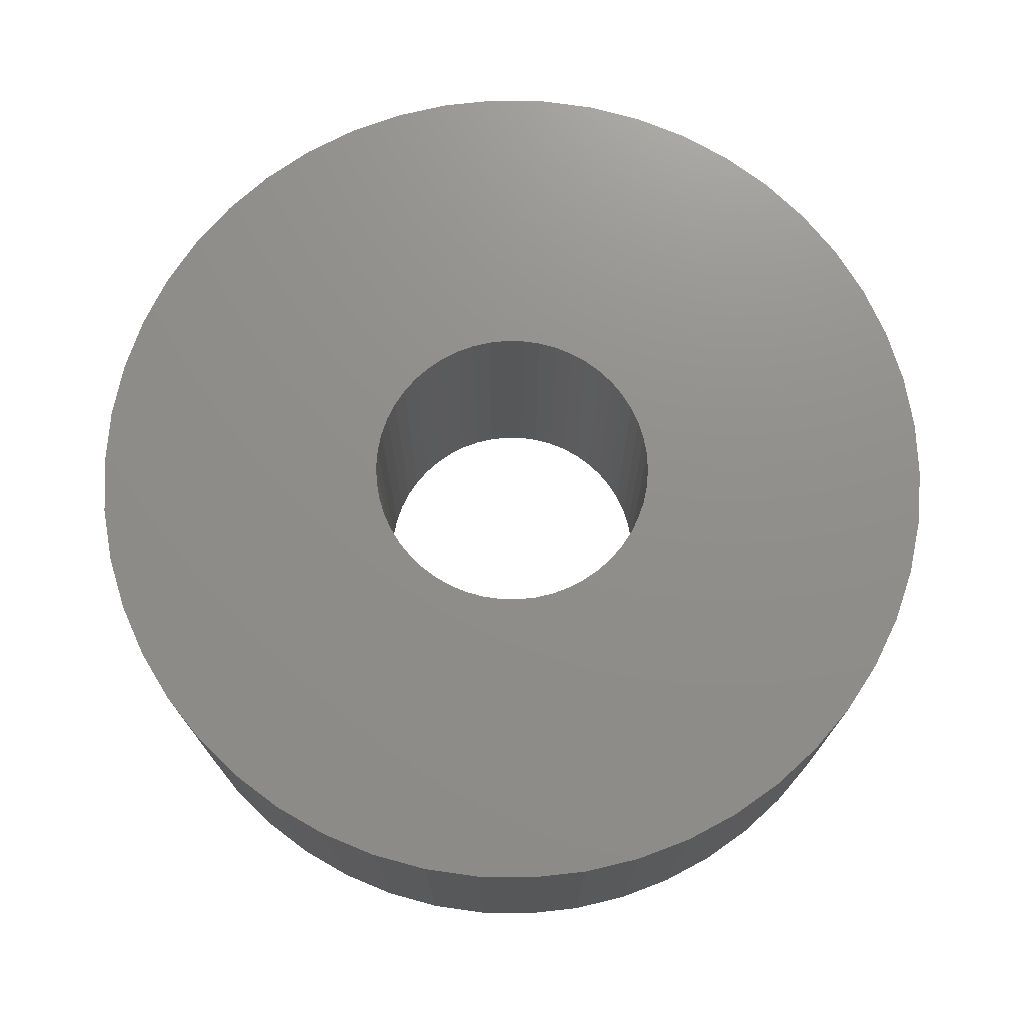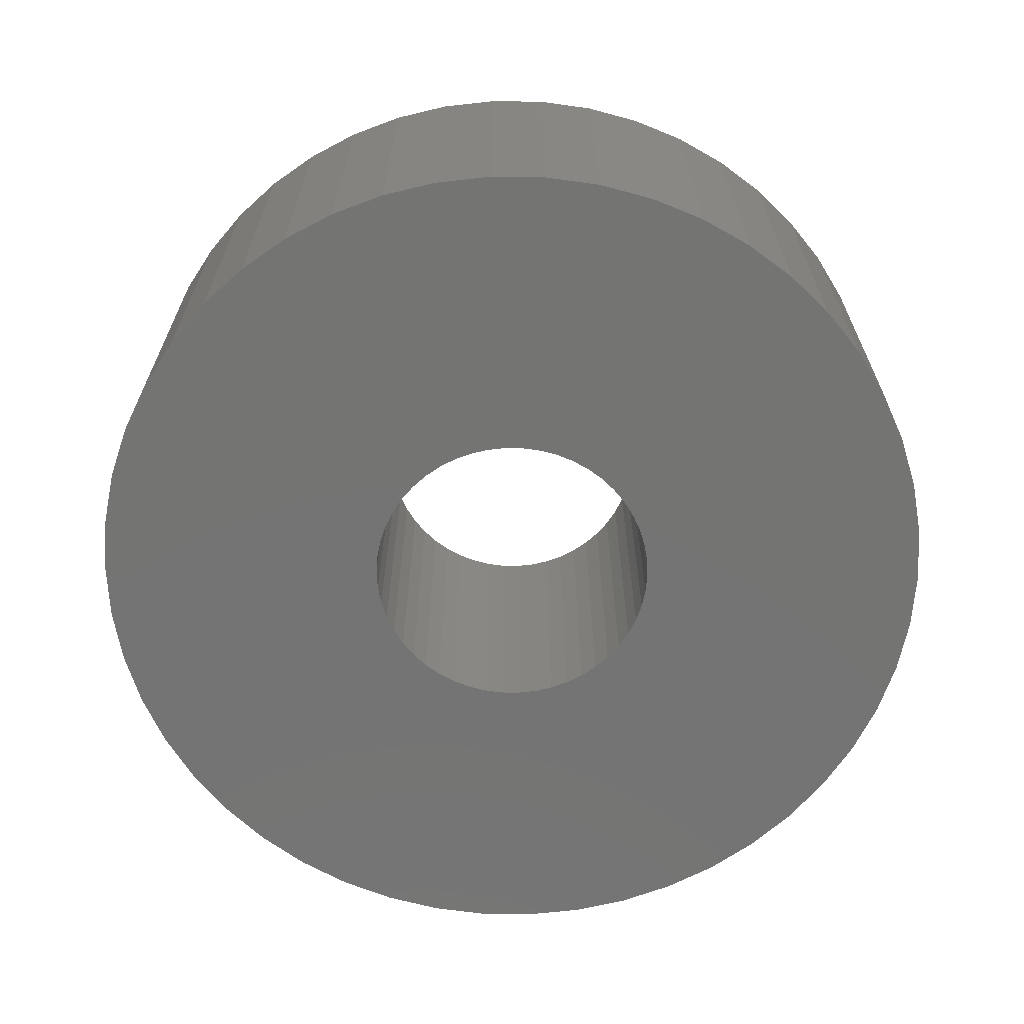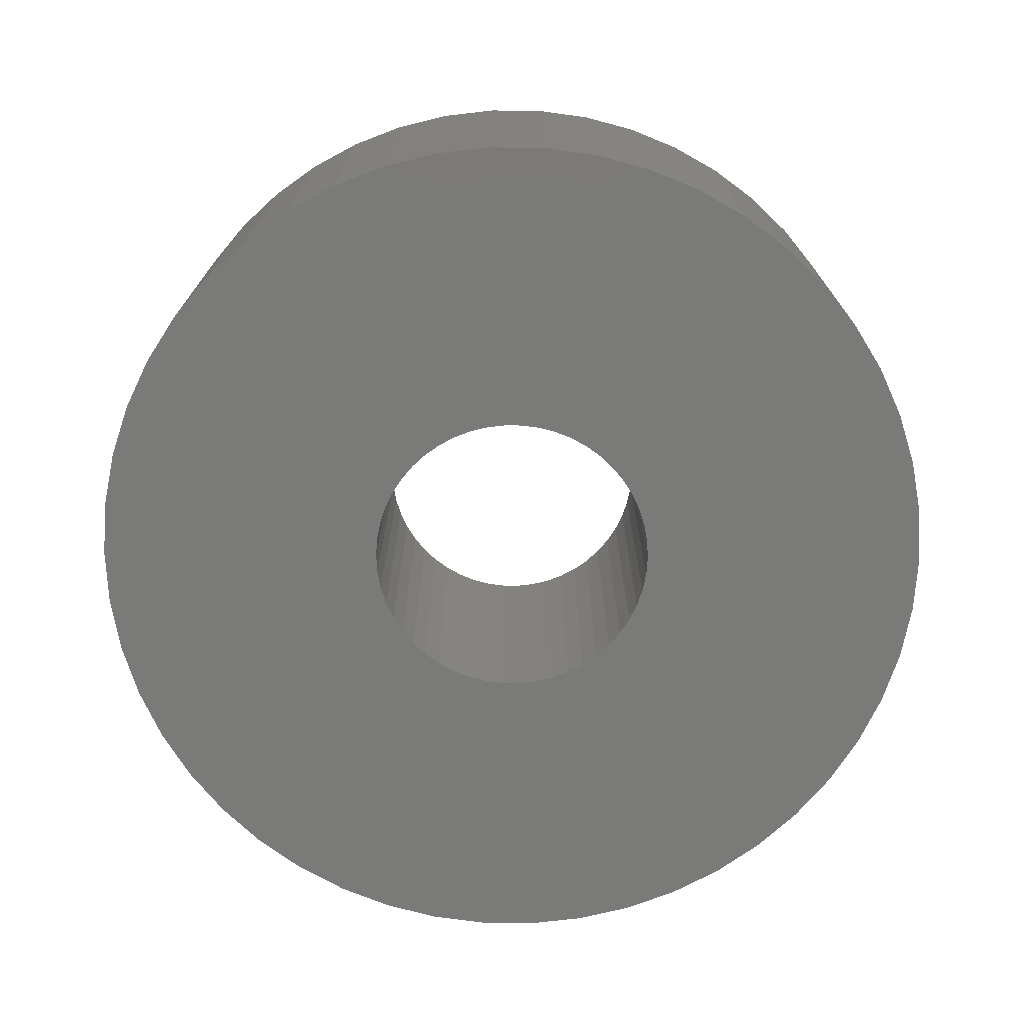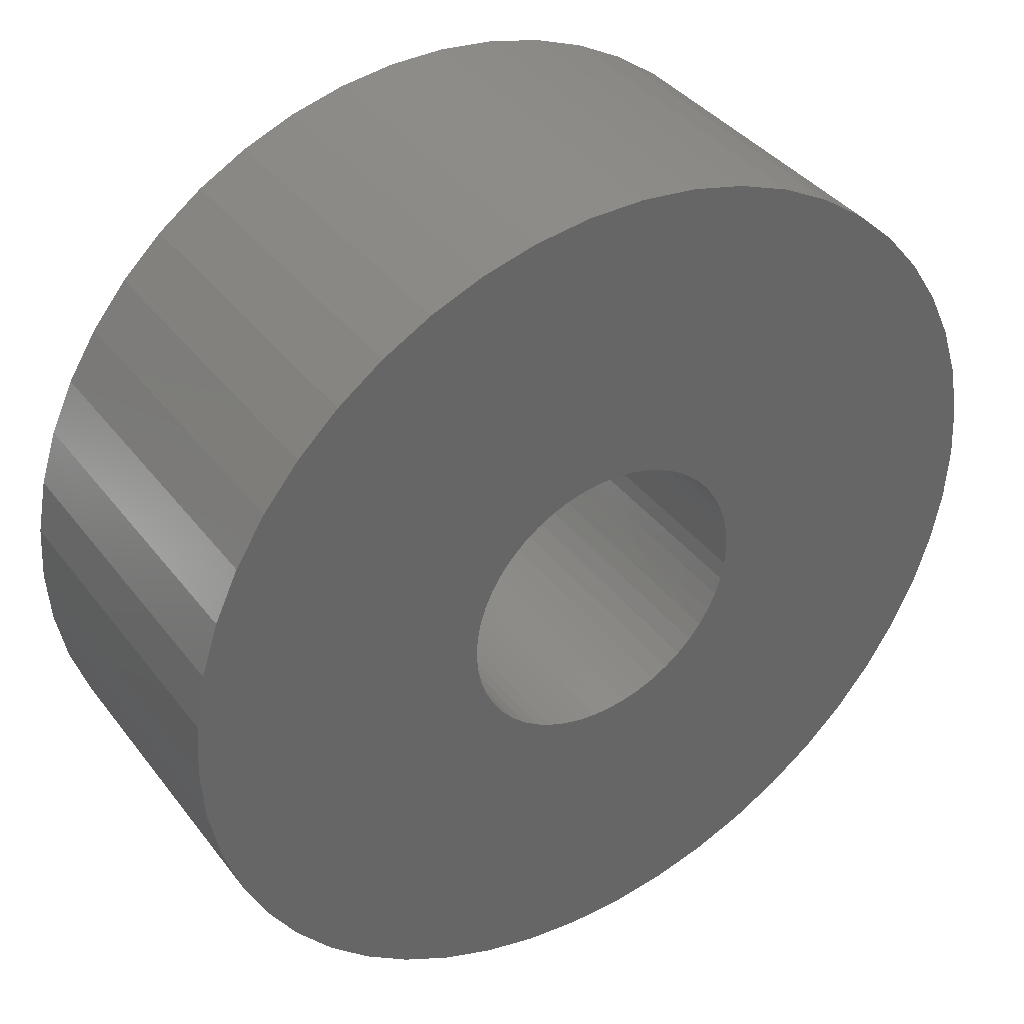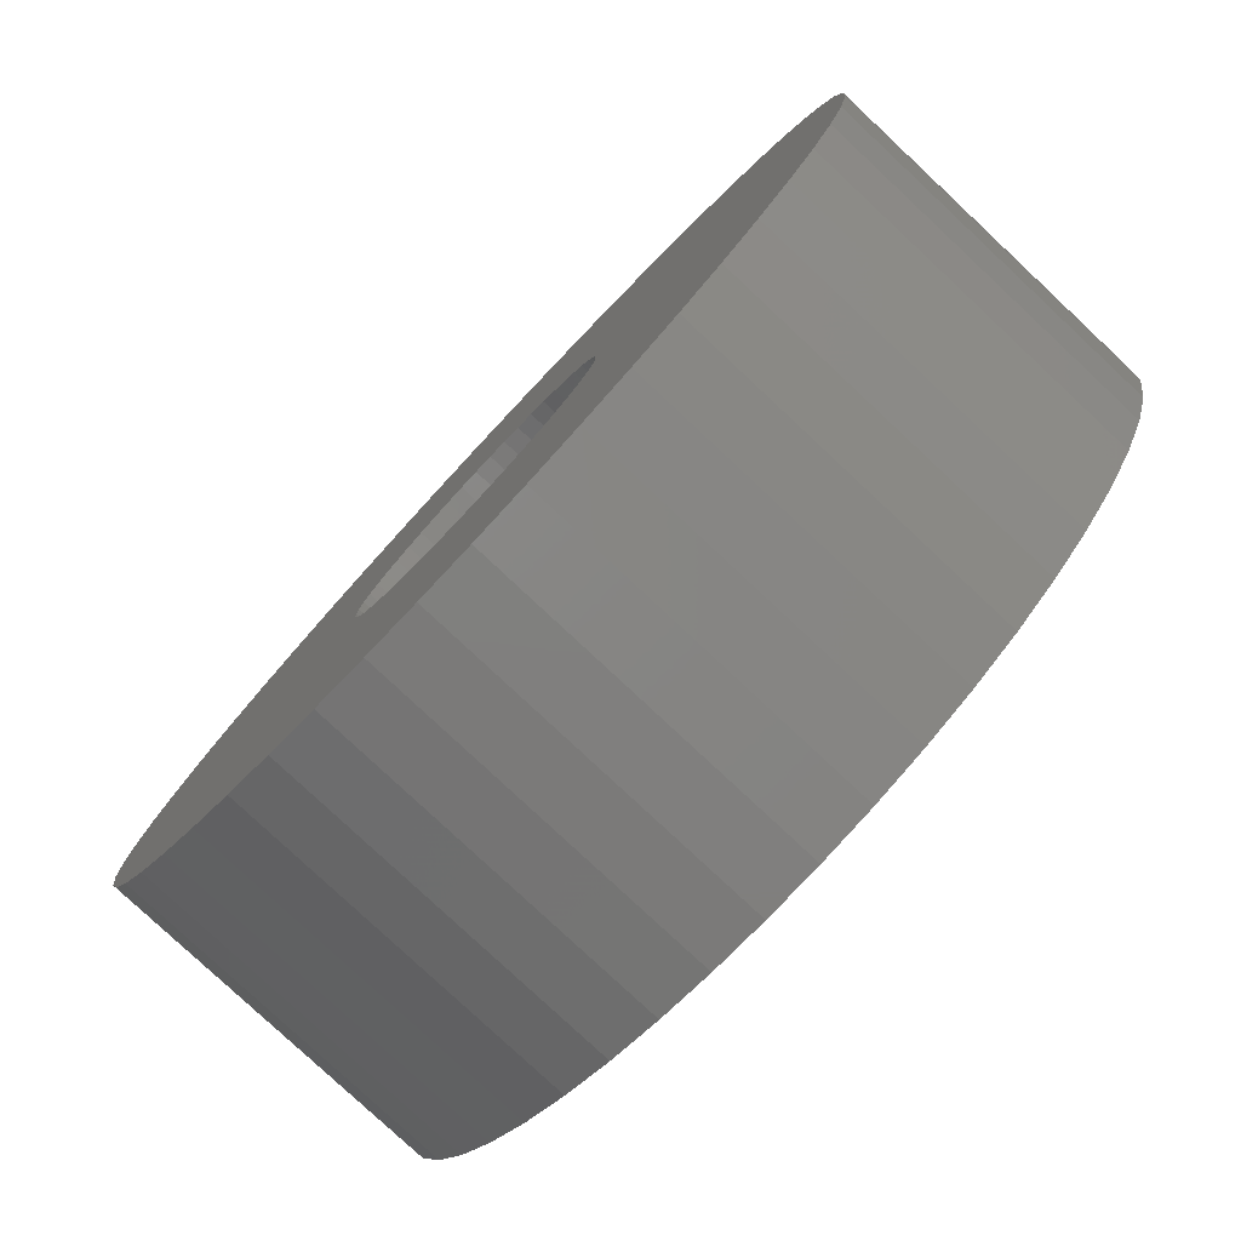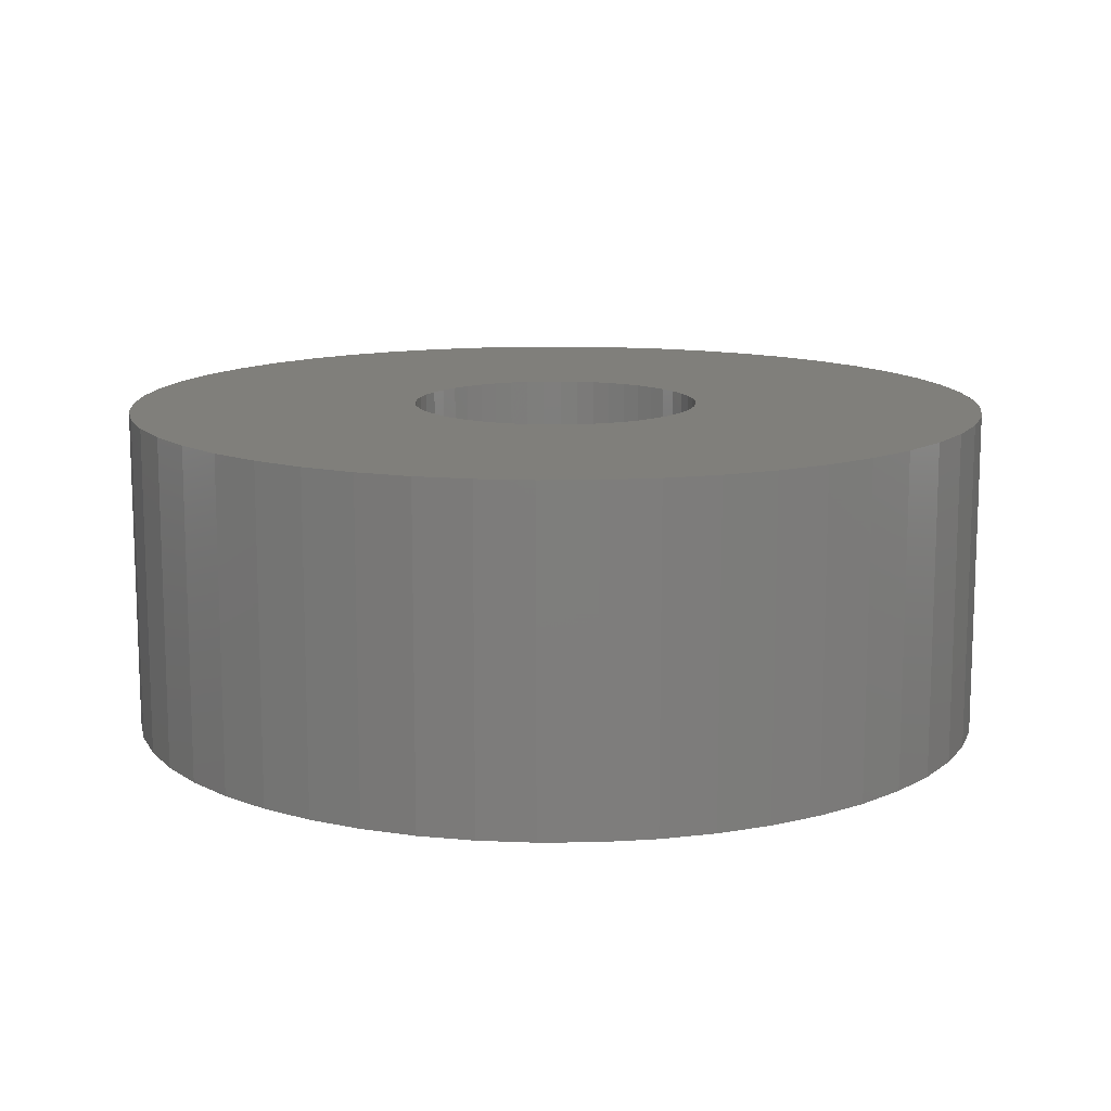
<metadata>
{"format":"stl","ext":"stl","renderer":"f3d","projection":"perspective","resolution":1024,"background":"white","views":[{"elev":73.2,"azim":80.1,"up":"+Z"},{"elev":-66.2,"azim":92.8,"up":"+Z"},{"elev":-73.0,"azim":-0.6,"up":"+Z"},{"elev":38.2,"azim":-33.0,"up":"+Y"},{"elev":-79.7,"azim":46.9,"up":"+Y"},{"elev":12.6,"azim":-44.6,"up":"+Z"}]}
</metadata>
<code>
# stl→obj: 200 verts, 400 faces
v 12 0 4.5
v 11.91 1.504 -4.5
v 11.91 1.504 4.5
v 12 0 -4.5
v -12 0 -4.5
v -11.91 1.504 4.5
v -11.91 1.504 -4.5
v -12 0 4.5
v 0.7535 11.98 -4.5
v -0.7535 11.98 4.5
v 0.7535 11.98 4.5
v -0.7535 11.98 -4.5
v -0.7535 -11.98 -4.5
v 0.7535 -11.98 4.5
v -0.7535 -11.98 4.5
v 0.7535 -11.98 -4.5
v 8.748 8.215 -4.5
v 7.649 9.246 4.5
v 8.748 8.215 4.5
v 7.649 9.246 -4.5
v -7.649 9.246 -4.5
v -8.748 8.215 4.5
v -7.649 9.246 4.5
v -8.748 8.215 -4.5
v -3.708 11.41 -4.5
v -5.109 10.86 4.5
v -3.708 11.41 4.5
v -5.109 10.86 -4.5
v 9.708 -7.053 4.5
v 10.52 -5.781 -4.5
v 10.52 -5.781 4.5
v 9.708 -7.053 -4.5
v 11.16 4.417 4.5
v 10.52 5.781 -4.5
v 10.52 5.781 4.5
v 11.16 4.417 -4.5
v 11.62 2.984 -4.5
v 11.62 2.984 4.5
v 9.708 7.053 -4.5
v 9.708 7.053 4.5
v 5.109 10.86 -4.5
v 3.708 11.41 4.5
v 5.109 10.86 4.5
v 3.708 11.41 -4.5
v 2.249 11.79 4.5
v 2.249 11.79 -4.5
v 6.43 10.13 -4.5
v 6.43 10.13 4.5
v -11.16 4.417 -4.5
v -10.52 5.781 4.5
v -10.52 5.781 -4.5
v -11.16 4.417 4.5
v -9.708 7.053 -4.5
v -9.708 7.053 4.5
v -11.62 2.984 -4.5
v -11.62 2.984 4.5
v -2.249 11.79 4.5
v -2.249 11.79 -4.5
v 2.249 -11.79 4.5
v 2.249 -11.79 -4.5
v 4 0 4.5
v 3.968 0.5013 4.5
v 11.91 -1.504 4.5
v 3.874 0.9948 4.5
v 3.968 -0.5013 4.5
v 3.719 1.472 4.5
v 11.62 -2.984 4.5
v 3.505 1.927 4.5
v 3.874 -0.9948 4.5
v 3.236 2.351 4.5
v 11.16 -4.417 4.5
v 2.916 2.738 4.5
v 3.719 -1.472 4.5
v 2.55 3.082 4.5
v 2.143 3.377 4.5
v 3.505 -1.927 4.5
v 1.703 3.619 4.5
v 1.236 3.804 4.5
v 0.7495 3.929 4.5
v 0.2512 3.992 4.5
v -0.2512 3.992 4.5
v -0.7495 3.929 4.5
v -1.236 3.804 4.5
v -1.703 3.619 4.5
v -2.143 3.377 4.5
v -6.43 10.13 4.5
v -2.55 3.082 4.5
v -2.916 2.738 4.5
v -3.236 2.351 4.5
v -3.505 1.927 4.5
v 3.236 -2.351 4.5
v 8.748 -8.215 4.5
v 2.916 -2.738 4.5
v 7.649 -9.246 4.5
v 2.55 -3.082 4.5
v 6.43 -10.13 4.5
v 2.143 -3.377 4.5
v 5.109 -10.86 4.5
v 1.703 -3.619 4.5
v 3.708 -11.41 4.5
v 1.236 -3.804 4.5
v 0.7495 -3.929 4.5
v 0.2512 -3.992 4.5
v -0.2512 -3.992 4.5
v -0.7495 -3.929 4.5
v -2.249 -11.79 4.5
v -1.236 -3.804 4.5
v -3.708 -11.41 4.5
v -1.703 -3.619 4.5
v -5.109 -10.86 4.5
v -2.143 -3.377 4.5
v -6.43 -10.13 4.5
v -2.55 -3.082 4.5
v -7.649 -9.246 4.5
v -2.916 -2.738 4.5
v -8.748 -8.215 4.5
v -3.236 -2.351 4.5
v -9.708 -7.053 4.5
v -3.505 -1.927 4.5
v -10.52 -5.781 4.5
v -3.719 -1.472 4.5
v -11.16 -4.417 4.5
v -3.874 -0.9948 4.5
v -11.62 -2.984 4.5
v -3.968 -0.5013 4.5
v -11.91 -1.504 4.5
v -4 0 4.5
v -3.719 1.472 4.5
v -3.874 0.9948 4.5
v -3.968 0.5013 4.5
v -6.43 10.13 -4.5
v 11.91 -1.504 -4.5
v 8.748 -8.215 -4.5
v 11.62 -2.984 -4.5
v 11.16 -4.417 -4.5
v -8.748 -8.215 -4.5
v -7.649 -9.246 -4.5
v -9.708 -7.053 -4.5
v 4 0 -4.5
v 3.968 -0.5013 -4.5
v 3.874 -0.9948 -4.5
v 3.968 0.5013 -4.5
v 3.719 -1.472 -4.5
v 3.505 -1.927 -4.5
v 3.874 0.9948 -4.5
v 3.236 -2.351 -4.5
v 2.916 -2.738 -4.5
v 7.649 -9.246 -4.5
v 3.719 1.472 -4.5
v 2.55 -3.082 -4.5
v 6.43 -10.13 -4.5
v 2.143 -3.377 -4.5
v 5.109 -10.86 -4.5
v 3.505 1.927 -4.5
v 1.703 -3.619 -4.5
v 3.708 -11.41 -4.5
v 1.236 -3.804 -4.5
v 0.7495 -3.929 -4.5
v 0.2512 -3.992 -4.5
v -0.2512 -3.992 -4.5
v -0.7495 -3.929 -4.5
v -2.249 -11.79 -4.5
v -1.236 -3.804 -4.5
v -3.708 -11.41 -4.5
v -1.703 -3.619 -4.5
v -5.109 -10.86 -4.5
v -2.143 -3.377 -4.5
v -6.43 -10.13 -4.5
v -2.55 -3.082 -4.5
v -2.916 -2.738 -4.5
v -3.236 -2.351 -4.5
v -3.505 -1.927 -4.5
v 3.236 2.351 -4.5
v 2.916 2.738 -4.5
v 2.55 3.082 -4.5
v 2.143 3.377 -4.5
v 1.703 3.619 -4.5
v 1.236 3.804 -4.5
v 0.7495 3.929 -4.5
v 0.2512 3.992 -4.5
v -0.2512 3.992 -4.5
v -0.7495 3.929 -4.5
v -1.236 3.804 -4.5
v -1.703 3.619 -4.5
v -2.143 3.377 -4.5
v -2.55 3.082 -4.5
v -2.916 2.738 -4.5
v -3.236 2.351 -4.5
v -3.505 1.927 -4.5
v -3.719 1.472 -4.5
v -3.874 0.9948 -4.5
v -3.968 0.5013 -4.5
v -4 0 -4.5
v -10.52 -5.781 -4.5
v -3.719 -1.472 -4.5
v -11.16 -4.417 -4.5
v -3.874 -0.9948 -4.5
v -11.62 -2.984 -4.5
v -3.968 -0.5013 -4.5
v -11.91 -1.504 -4.5
f 1 2 3
f 2 1 4
f 5 6 7
f 6 5 8
f 9 10 11
f 10 9 12
f 13 14 15
f 14 13 16
f 17 18 19
f 18 17 20
f 21 22 23
f 22 21 24
f 25 26 27
f 26 25 28
f 29 30 31
f 30 29 32
f 33 34 35
f 34 33 36
f 3 37 38
f 37 3 2
f 35 39 40
f 39 35 34
f 41 42 43
f 42 41 44
f 44 45 42
f 45 44 46
f 47 43 48
f 43 47 41
f 49 50 51
f 50 49 52
f 53 22 24
f 22 53 54
f 55 52 49
f 52 55 56
f 12 57 10
f 57 12 58
f 16 59 14
f 59 16 60
f 38 36 33
f 36 38 37
f 40 17 19
f 17 40 39
f 46 11 45
f 11 46 9
f 20 48 18
f 48 20 47
f 51 54 53
f 54 51 50
f 7 56 55
f 56 7 6
f 61 1 3
f 62 3 38
f 1 61 63
f 64 38 33
f 65 63 61
f 66 33 35
f 63 65 67
f 68 35 40
f 69 67 65
f 70 40 19
f 67 69 71
f 72 19 18
f 73 71 69
f 74 18 48
f 71 73 31
f 75 48 43
f 76 31 73
f 31 76 29
f 3 62 61
f 38 64 62
f 33 66 64
f 77 43 42
f 35 68 66
f 40 70 68
f 19 72 70
f 18 74 72
f 78 42 45
f 48 75 74
f 43 77 75
f 42 78 77
f 79 45 11
f 45 79 78
f 11 80 79
f 11 81 80
f 10 81 11
f 81 10 82
f 57 82 10
f 82 57 83
f 27 83 57
f 83 27 84
f 26 84 27
f 84 26 85
f 86 85 26
f 85 86 87
f 23 87 86
f 87 23 88
f 22 88 23
f 88 22 89
f 54 89 22
f 89 54 90
f 91 29 76
f 29 91 92
f 93 92 91
f 92 93 94
f 95 94 93
f 94 95 96
f 97 96 95
f 96 97 98
f 99 98 97
f 98 99 100
f 101 100 99
f 100 101 59
f 102 59 101
f 59 102 14
f 103 14 102
f 104 14 103
f 15 104 105
f 104 15 14
f 106 105 107
f 108 107 109
f 110 109 111
f 105 106 15
f 112 111 113
f 114 113 115
f 116 115 117
f 118 117 119
f 107 108 106
f 120 119 121
f 122 121 123
f 124 123 125
f 126 125 127
f 50 90 54
f 109 110 108
f 90 50 128
f 111 112 110
f 52 128 50
f 113 114 112
f 128 52 129
f 115 116 114
f 56 129 52
f 117 118 116
f 129 56 130
f 119 120 118
f 6 130 56
f 121 122 120
f 130 6 127
f 123 124 122
f 8 127 6
f 125 126 124
f 127 8 126
f 28 86 26
f 86 28 131
f 131 23 86
f 23 131 21
f 58 27 57
f 27 58 25
f 63 4 1
f 4 63 132
f 92 32 29
f 32 92 133
f 71 134 67
f 134 71 135
f 67 132 63
f 132 67 134
f 136 114 116
f 114 136 137
f 136 118 138
f 118 136 116
f 139 4 132
f 140 132 134
f 4 139 2
f 141 134 135
f 142 2 139
f 143 135 30
f 2 142 37
f 144 30 32
f 145 37 142
f 146 32 133
f 37 145 36
f 147 133 148
f 149 36 145
f 150 148 151
f 36 149 34
f 152 151 153
f 154 34 149
f 34 154 39
f 132 140 139
f 134 141 140
f 135 143 141
f 155 153 156
f 30 144 143
f 32 146 144
f 133 147 146
f 148 150 147
f 157 156 60
f 151 152 150
f 153 155 152
f 156 157 155
f 158 60 16
f 60 158 157
f 16 159 158
f 16 160 159
f 13 160 16
f 160 13 161
f 162 161 13
f 161 162 163
f 164 163 162
f 163 164 165
f 166 165 164
f 165 166 167
f 168 167 166
f 167 168 169
f 137 169 168
f 169 137 170
f 136 170 137
f 170 136 171
f 138 171 136
f 171 138 172
f 173 39 154
f 39 173 17
f 174 17 173
f 17 174 20
f 175 20 174
f 20 175 47
f 176 47 175
f 47 176 41
f 177 41 176
f 41 177 44
f 178 44 177
f 44 178 46
f 179 46 178
f 46 179 9
f 180 9 179
f 181 9 180
f 12 181 182
f 181 12 9
f 58 182 183
f 25 183 184
f 28 184 185
f 182 58 12
f 131 185 186
f 21 186 187
f 24 187 188
f 53 188 189
f 183 25 58
f 51 189 190
f 49 190 191
f 55 191 192
f 7 192 193
f 194 172 138
f 184 28 25
f 172 194 195
f 185 131 28
f 196 195 194
f 186 21 131
f 195 196 197
f 187 24 21
f 198 197 196
f 188 53 24
f 197 198 199
f 189 51 53
f 200 199 198
f 190 49 51
f 199 200 193
f 191 55 49
f 5 193 200
f 192 7 55
f 193 5 7
f 148 92 94
f 92 148 133
f 31 135 71
f 135 31 30
f 168 110 112
f 110 168 166
f 196 124 198
f 124 196 122
f 156 98 100
f 98 156 153
f 60 100 59
f 100 60 156
f 137 112 114
f 112 137 168
f 138 120 194
f 120 138 118
f 194 122 196
f 122 194 120
f 198 126 200
f 126 198 124
f 200 8 5
f 8 200 126
f 151 94 96
f 94 151 148
f 153 96 98
f 96 153 151
f 164 106 108
f 106 164 162
f 166 108 110
f 108 166 164
f 162 15 106
f 15 162 13
f 139 62 142
f 62 139 61
f 127 192 130
f 192 127 193
f 181 80 81
f 80 181 180
f 159 104 103
f 104 159 160
f 175 72 74
f 72 175 174
f 187 87 88
f 87 187 186
f 184 83 84
f 83 184 183
f 149 68 154
f 68 149 66
f 154 70 173
f 70 154 68
f 178 77 78
f 77 178 177
f 179 78 79
f 78 179 178
f 176 74 75
f 74 176 175
f 90 188 89
f 188 90 189
f 89 187 88
f 187 89 188
f 129 190 128
f 190 129 191
f 185 84 85
f 84 185 184
f 183 82 83
f 82 183 182
f 158 103 102
f 103 158 159
f 145 66 149
f 66 145 64
f 142 64 145
f 64 142 62
f 173 72 174
f 72 173 70
f 180 79 80
f 79 180 179
f 177 75 77
f 75 177 176
f 128 189 90
f 189 128 190
f 130 191 129
f 191 130 192
f 186 85 87
f 85 186 185
f 182 81 82
f 81 182 181
f 147 91 146
f 91 147 93
f 143 69 141
f 69 143 73
f 141 65 140
f 65 141 69
f 163 109 107
f 109 163 165
f 155 101 99
f 101 155 157
f 152 99 97
f 99 152 155
f 146 76 144
f 76 146 91
f 140 61 139
f 61 140 65
f 161 107 105
f 107 161 163
f 115 171 117
f 171 115 170
f 121 197 123
f 197 121 195
f 157 102 101
f 102 157 158
f 147 95 93
f 95 147 150
f 150 97 95
f 97 150 152
f 144 73 143
f 73 144 76
f 160 105 104
f 105 160 161
f 165 111 109
f 111 165 167
f 117 172 119
f 172 117 171
f 119 195 121
f 195 119 172
f 123 199 125
f 199 123 197
f 125 193 127
f 193 125 199
f 169 115 113
f 115 169 170
f 167 113 111
f 113 167 169

</code>
